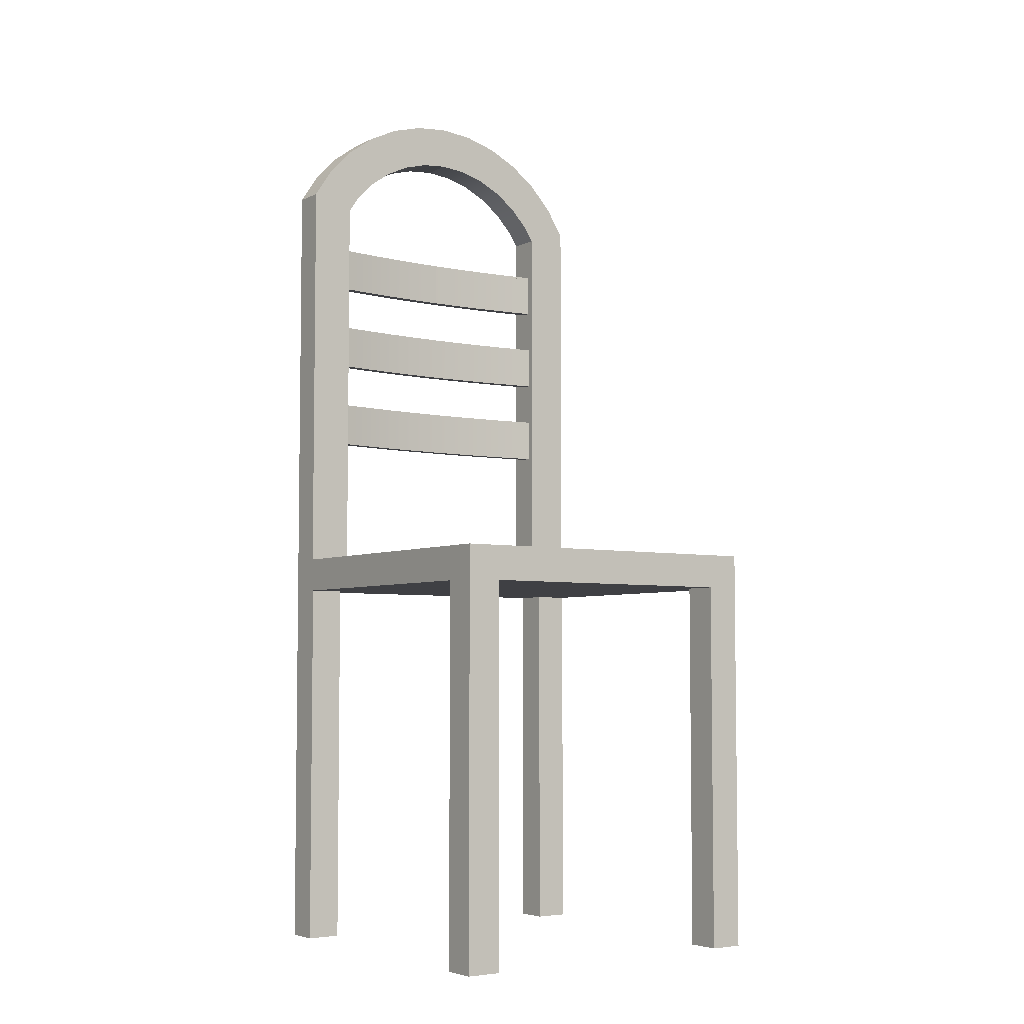
<metadata>
{"format":"obj","ext":"obj","renderer":"f3d","projection":"perspective","resolution":1024,"background":"white","views":[{"elev":-5.0,"azim":144.7,"up":"+Y"}]}
</metadata>
<code>
v 0.1312 -0.2465 0.001316
v 0.1312 -0.6074 0.03413
v 0.1312 -0.6074 0.001316
v 0.1312 -0.2465 0.03413
v 0.164 -0.6074 0.001316
v -0.1312 -0.2465 0.001316
v 0.1457 0.208 0.03413
v 0.164 -0.6074 0.03413
v 0.164 -0.2465 0.001316
v -0.1312 -0.2465 0.03413
v -0.164 -0.2465 0.001316
v 0.1227 0.2322 0.03413
v 0.164 0.18 0.03413
v -0.1222 -0.2137 0.03413
v -0.1312 -0.6074 0.001316
v 0.1222 0.1675 0.03413
v 0.1227 0.2322 0.002922
v 0.164 -0.2137 0.002922
v -0.164 -0.2465 -0.2612
v -0.1227 0.2322 0.03413
v 0.1222 -0.2137 0.03413
v -0.1312 -0.6074 0.03413
v -0.164 -0.6074 0.001316
v 0.1222 -0.002178 0.03413
v 0.1128 0.1819 0.03413
v 0.1457 0.208 0.002922
v 0.09565 0.2519 0.03413
v 0.164 0.18 0.002922
v 0.164 -0.2465 -0.2612
v -0.1312 -0.2465 -0.2612
v -0.164 -0.2137 -0.294
v -0.1457 0.208 0.03413
v -0.1222 -0.002178 0.03413
v -0.1222 -0.2137 0.002922
v -0.164 -0.6074 0.03413
v 0.1222 0.04025 0.01852
v 0.1128 0.1819 0.002922
v 0.09565 0.2519 0.002922
v 0.164 -0.2137 -0.294
v 0.1312 -0.2465 -0.2612
v -0.164 -0.6074 -0.2612
v -0.164 -0.2137 0.002922
v -0.1457 0.208 0.002922
v -0.1222 0.1675 0.03413
v -0.1222 -0.08703 0.03413
v 0.1222 -0.2137 0.002922
v 0.1222 -0.08703 0.03413
v -0.164 0.18 0.03413
v 0.1222 -0.002178 0.01852
v 0.1222 0.08267 0.01852
v 0.09496 0.2007 0.03413
v 0.1222 0.1675 0.002922
v 0.09496 0.2007 0.002922
v 0.06554 0.2665 0.03413
v 0.164 -0.6074 -0.294
v 0.1312 -0.6074 -0.2612
v -0.1312 -0.2465 -0.294
v -0.1312 -0.6074 -0.2612
v -0.164 -0.6074 -0.294
v -0.1227 0.2322 0.002922
v -0.164 0.18 0.002922
v -0.09565 0.2519 0.03413
v -0.1222 -0.002178 0.01852
v -0.1222 -0.08703 0.01852
v 0.1222 -0.08703 0.009484
v -0.1222 -0.08703 0.009484
v 0.1222 -0.08703 0.01852
v 0.1222 -0.002178 0.009484
v 0.1222 0.04025 0.009484
v 0.102 -0.002178 0.02128
v 0.1222 0.08267 0.009484
v 0.1222 0.1251 0.01852
v 0.07405 0.2159 0.03413
v 0.06554 0.2665 0.002922
v 0.164 -0.6074 -0.2612
v 0.1312 -0.2465 -0.294
v -0.1312 -0.6074 -0.294
v -0.09565 0.2519 0.002922
v -0.1128 0.1819 0.03413
v -0.1222 0.04025 0.01852
v -0.1222 -0.002178 0.009484
v -0.1222 -0.0446 0.01852
v -0.1222 0.1675 0.002922
v 0.1222 -0.0446 0.01852
v 0.102 -0.002178 0.01224
v 0.102 0.04025 0.01224
v 0.102 0.04025 0.02128
v -0.102 -0.002178 0.02128
v 0.102 0.08267 0.01224
v 0.1222 0.1251 0.009484
v 0.102 0.08267 0.02128
v 0.07405 0.2159 0.002922
v 0.03331 0.2754 0.03413
v 0.05074 0.2272 0.03413
v 0.1312 -0.6074 -0.294
v -0.06554 0.2665 0.002922
v -0.09496 0.2007 0.03413
v -0.1222 0.08267 0.01852
v -0.102 0.04025 0.02128
v -0.1222 -0.0446 0.009484
v -0.102 -0.002178 0.01224
v -0.102 -0.08703 0.01224
v -0.102 -0.0446 0.02128
v 0.1222 -0.0446 0.009484
v 0.102 -0.08703 0.01224
v 0.102 -0.08703 0.02128
v 0.08165 -0.002178 0.0145
v 0.08165 0.04025 0.0145
v 0.08165 -0.002178 0.02354
v -0.08165 -0.002178 0.02354
v 0.08165 0.08267 0.0145
v 0.102 0.1251 0.01224
v 0.102 0.1251 0.02128
v -0.102 0.08267 0.02128
v 0.05074 0.2272 0.002922
v 0.03331 0.2754 0.002922
v -0.1128 0.1819 0.002922
v -0.06554 0.2665 0.03413
v -0.09496 0.2007 0.002922
v -0.1222 0.1251 0.009484
v -0.1222 0.1251 0.01852
v -0.1222 0.04025 0.009484
v -0.08165 -0.002178 0.0145
v -0.102 0.04025 0.01224
v -0.08165 -0.08703 0.0145
v -0.102 -0.0446 0.01224
v -0.102 -0.08703 0.02128
v 0 -0.0446 0.01852
v 0.102 -0.0446 0.01224
v 0.08165 -0.08703 0.0145
v 0.102 -0.0446 0.02128
v 0.06128 -0.002178 0.01626
v 0.06128 0.04025 0.01626
v 0.08165 0.04025 0.02354
v -0.08165 0.04025 0.02354
v 0 -0.002178 0.01852
v 0.08165 0.1251 0.0145
v 0.06128 0.08267 0.01626
v 0.08165 0.08267 0.02354
v -0.102 0.1251 0.02128
v 0 0.08267 0.01852
v -0.08165 0.08267 0.02354
v 0 0.2784 0.03413
v 0.02579 0.2341 0.03413
v -0.03331 0.2754 0.002922
v -0.07405 0.2159 0.002922
v -0.07405 0.2159 0.03413
v -0.1222 0.08267 0.009484
v 0 0.04025 0.01852
v -0.06128 -0.002178 0.01626
v -0.06128 -0.08703 0.01626
v -0.08165 -0.0446 0.0145
v -0.08165 -0.0446 0.02354
v 0 -0.08703 0.01852
v -0.02044 -0.0446 0.01827
v 0.08165 -0.0446 0.0145
v 0.06128 -0.08703 0.01626
v 0.08165 -0.08703 0.02354
v -0.08165 -0.08703 0.02354
v 0.04087 -0.002178 0.01752
v 0.04087 0.04025 0.01752
v 0.06128 -0.002178 0.0253
v -0.06128 -0.002178 0.0253
v 0.02044 -0.002178 0.01827
v -0.02044 -0.002178 0.01827
v -0.06128 0.04025 0.0253
v 0.06128 0.1251 0.01626
v 0.04087 0.08267 0.01752
v 0.08165 0.1251 0.02354
v -0.08165 0.1251 0.02354
v 0.02044 0.08267 0.01827
v 0.02579 0.2341 0.002922
v 0 0.2784 0.002922
v 0 0.2364 0.03413
v -0.03331 0.2754 0.03413
v -0.05074 0.2272 0.002922
v -0.05074 0.2272 0.03413
v -0.102 0.08267 0.01224
v -0.102 0.1251 0.01224
v -0.08165 0.04025 0.0145
v 0.02044 0.04025 0.01827
v -0.02044 0.04025 0.01827
v -0.04087 -0.002178 0.01752
v -0.04087 -0.08703 0.01752
v -0.06128 -0.0446 0.01626
v 0.08165 -0.0446 0.02354
v -0.02044 -0.08703 0.01827
v -0.04087 -0.0446 0.01752
v 0.06128 -0.0446 0.01626
v 0.04087 -0.08703 0.01752
v 0.02044 -0.0446 0.01827
v 0.02044 -0.08703 0.01827
v 0.06128 0.04025 0.0253
v 0.04087 0.1251 0.01752
v 0.06128 0.08267 0.0253
v -0.06128 0.08267 0.0253
v 0 0.1251 0.01852
v -0.02044 0.08267 0.01827
v -0.06128 0.1251 0.0253
v -0.02579 0.2341 0.03413
v -0.02579 0.2341 0.002922
v -0.08165 0.1251 0.0145
v -0.08165 0.08267 0.0145
v -0.06128 0.04025 0.01626
v -0.04087 0.04025 0.01752
v -0.06128 -0.0446 0.0253
v 0.06128 -0.0446 0.0253
v 0.04087 -0.0446 0.01752
v 0.06128 -0.08703 0.0253
v -0.06128 -0.08703 0.0253
v 0.04087 -0.002178 0.02656
v -0.04087 -0.002178 0.02656
v -0.04087 0.04025 0.02656
v 0.02044 0.1251 0.01827
v 0.06128 0.1251 0.0253
v -0.02044 0.1251 0.01827
v -0.04087 0.08267 0.01752
v 0 0.2364 0.002922
v -0.06128 0.1251 0.01626
v -0.06128 0.08267 0.01626
v 0.04087 0.04025 0.02656
v 0.04087 0.08267 0.02656
v -0.04087 0.08267 0.02656
v -0.04087 0.1251 0.02656
v -0.04087 0.1251 0.01752
v -0.04087 -0.0446 0.02656
v 0.04087 -0.0446 0.02656
v 0.04087 -0.08703 0.02656
v -0.04087 -0.08703 0.02656
v 0.02044 -0.002178 0.02731
v -0.02044 -0.002178 0.02731
v -0.02044 0.04025 0.02731
v 0.02044 0.04025 0.02731
v 0.04087 0.1251 0.02656
v 0.02044 0.08267 0.02731
v -0.02044 0.08267 0.02731
v -0.02044 0.1251 0.02731
v -0.02044 -0.0446 0.02731
v 0.02044 -0.0446 0.02731
v 0.02044 -0.08703 0.02731
v 0 -0.002178 0.02756
v 0 0.04025 0.02756
v 0.02044 0.1251 0.02731
v -0.02044 -0.08703 0.02731
v 0 0.08267 0.02756
v 0 0.1251 0.02756
v 0 -0.0446 0.02756
v 0 -0.08703 0.02756
g mesh1_mesh1-geometry
f 1 2 3
f 2 1 4
f 2 5 3
f 5 1 3
f 4 6 1
f 4 7 2
f 5 2 8
f 1 5 9
f 6 4 10
f 11 1 6
f 4 12 7
f 2 7 8
f 13 5 8
f 5 13 9
f 11 9 1
f 10 14 4
f 15 10 6
f 11 15 6
f 4 16 12
f 7 17 12
f 8 7 13
f 9 13 18
f 19 9 11
f 10 20 14
f 4 14 21
f 10 15 22
f 15 11 23
f 4 24 16
f 25 12 16
f 17 7 26
f 17 27 12
f 13 26 7
f 18 13 28
f 9 18 29
f 30 9 19
f 19 31 11
f 20 10 32
f 14 20 33
f 34 21 14
f 4 21 24
f 15 35 22
f 22 32 10
f 11 35 23
f 35 15 23
f 24 36 16
f 25 27 12
f 16 37 25
f 17 18 26
f 27 17 38
f 26 13 28
f 26 18 28
f 39 29 18
f 9 40 29
f 40 9 30
f 30 41 19
f 41 31 19
f 42 11 31
f 20 43 32
f 20 44 33
f 14 33 45
f 21 34 46
f 45 34 14
f 24 21 47
f 35 32 22
f 35 11 48
f 24 49 36
f 16 36 50
f 51 27 25
f 37 16 52
f 53 25 37
f 52 18 17
f 38 37 17
f 38 54 27
f 55 29 39
f 18 31 39
f 29 56 40
f 57 40 30
f 41 30 58
f 31 41 59
f 48 11 42
f 31 18 42
f 43 20 60
f 61 32 43
f 44 20 62
f 44 63 33
f 64 45 33
f 42 46 34
f 46 65 21
f 34 45 66
f 65 47 21
f 47 67 24
f 32 35 48
f 24 68 49
f 49 69 36
f 70 36 49
f 50 36 71
f 16 50 72
f 73 27 51
f 25 53 51
f 16 72 52
f 17 37 52
f 38 53 37
f 18 52 46
f 54 38 74
f 73 54 27
f 29 55 75
f 39 76 55
f 31 57 39
f 56 29 75
f 56 76 40
f 40 57 76
f 77 30 57
f 30 77 58
f 77 41 58
f 41 77 59
f 77 31 59
f 48 42 61
f 42 18 46
f 20 78 60
f 43 34 60
f 32 61 48
f 61 34 43
f 78 20 62
f 44 62 79
f 63 44 80
f 81 33 63
f 45 64 66
f 64 33 82
f 34 61 42
f 65 46 52
f 34 66 83
f 47 65 67
f 24 67 84
f 24 84 68
f 85 49 68
f 69 49 68
f 69 71 36
f 36 86 69
f 36 70 87
f 49 88 70
f 89 50 71
f 90 50 71
f 50 90 72
f 91 72 50
f 53 73 51
f 90 52 72
f 38 92 53
f 74 92 38
f 74 93 54
f 94 54 73
f 55 56 75
f 39 57 76
f 55 76 95
f 31 77 57
f 76 56 95
f 83 78 60
f 60 34 83
f 62 96 78
f 79 62 97
f 79 83 44
f 80 44 98
f 80 81 63
f 99 63 80
f 81 100 33
f 63 101 81
f 64 102 66
f 64 100 66
f 82 33 100
f 100 64 82
f 103 64 82
f 65 52 104
f 83 66 100
f 105 67 65
f 104 67 65
f 67 104 84
f 106 84 67
f 104 68 84
f 49 85 107
f 68 86 85
f 86 68 69
f 68 52 69
f 69 52 71
f 86 36 108
f 109 87 70
f 99 36 87
f 49 63 88
f 70 88 110
f 50 89 111
f 71 112 89
f 112 71 90
f 71 52 90
f 72 112 90
f 72 91 113
f 50 114 91
f 73 53 92
f 74 115 92
f 93 74 116
f 94 93 54
f 92 94 73
f 56 55 95
f 78 83 117
f 96 62 118
f 78 119 96
f 97 62 118
f 97 117 79
f 83 79 117
f 83 120 44
f 98 44 121
f 80 98 122
f 81 80 122
f 63 99 88
f 80 36 99
f 83 100 81
f 101 63 123
f 124 81 101
f 102 64 125
f 126 66 102
f 66 126 100
f 126 82 100
f 64 103 127
f 82 128 103
f 104 52 68
f 129 65 104
f 67 105 130
f 65 129 105
f 84 129 104
f 84 106 131
f 67 127 106
f 85 108 107
f 49 107 132
f 108 85 86
f 108 36 133
f 87 109 134
f 70 110 109
f 99 87 135
f 49 136 63
f 88 135 110
f 89 137 111
f 50 111 138
f 137 89 112
f 112 72 137
f 139 113 91
f 140 72 113
f 141 114 50
f 91 114 142
f 116 115 74
f 94 92 115
f 116 143 93
f 144 93 94
f 78 117 119
f 118 145 96
f 96 119 146
f 97 118 147
f 117 97 119
f 83 148 120
f 121 44 120
f 121 148 98
f 140 98 121
f 148 122 98
f 124 80 122
f 81 124 122
f 83 81 122
f 135 88 99
f 149 36 80
f 123 63 150
f 123 124 101
f 125 64 151
f 152 102 125
f 102 152 126
f 82 126 152
f 153 127 103
f 154 64 127
f 82 155 128
f 103 128 131
f 105 156 130
f 67 130 157
f 156 105 129
f 129 84 156
f 158 131 106
f 128 84 131
f 154 127 67
f 106 127 159
f 133 107 108
f 107 133 132
f 49 132 160
f 133 36 161
f 162 134 109
f 135 87 134
f 109 110 163
f 49 164 136
f 165 63 136
f 166 110 135
f 167 111 137
f 111 167 138
f 50 138 168
f 137 72 167
f 113 139 169
f 91 142 139
f 121 72 140
f 140 113 170
f 141 98 114
f 50 171 141
f 114 170 142
f 116 172 115
f 115 144 94
f 143 116 173
f 174 143 93
f 174 93 144
f 145 118 175
f 96 176 145
f 97 146 119
f 96 146 176
f 147 118 177
f 146 97 147
f 83 122 148
f 178 120 148
f 148 121 120
f 179 121 120
f 98 178 148
f 98 140 114
f 80 124 180
f 181 36 149
f 80 182 149
f 150 63 183
f 150 180 123
f 124 123 180
f 151 64 184
f 185 125 151
f 125 185 152
f 82 152 185
f 127 153 159
f 103 186 153
f 187 64 154
f 82 188 155
f 155 154 128
f 103 131 186
f 189 130 156
f 130 189 157
f 67 157 190
f 156 84 189
f 131 158 186
f 106 159 158
f 191 84 128
f 67 192 154
f 161 132 133
f 132 161 160
f 49 160 164
f 161 36 181
f 134 162 193
f 109 163 162
f 135 134 193
f 110 166 163
f 164 149 136
f 183 63 165
f 136 182 165
f 135 193 166
f 194 138 167
f 138 194 168
f 50 168 171
f 167 72 194
f 195 169 139
f 170 113 169
f 139 142 196
f 197 72 121
f 170 114 140
f 198 98 141
f 171 197 141
f 199 142 170
f 173 172 116
f 144 115 172
f 173 175 143
f 200 143 174
f 172 174 144
f 177 118 175
f 175 173 145
f 145 176 201
f 147 176 146
f 176 147 177
f 120 178 179
f 121 179 202
f 178 98 203
f 80 180 204
f 149 164 181
f 80 205 182
f 182 136 149
f 183 204 150
f 180 150 204
f 184 64 187
f 188 151 184
f 151 188 185
f 82 185 188
f 206 159 153
f 153 186 207
f 154 155 187
f 184 155 188
f 192 128 154
f 208 157 189
f 157 208 190
f 67 190 192
f 189 84 208
f 209 186 158
f 158 159 210
f 208 84 191
f 128 192 191
f 181 160 161
f 160 181 164
f 211 193 162
f 162 163 212
f 213 163 166
f 165 205 183
f 205 165 182
f 166 193 213
f 214 168 194
f 168 214 171
f 194 72 214
f 169 195 215
f 139 196 195
f 170 169 199
f 142 199 196
f 214 72 197
f 121 216 197
f 217 98 198
f 141 216 198
f 197 171 214
f 216 141 197
f 173 218 172
f 200 175 143
f 218 200 174
f 174 172 218
f 177 175 200
f 145 201 173
f 177 201 176
f 203 179 178
f 179 203 202
f 121 202 219
f 203 98 220
f 80 204 205
f 204 183 205
f 155 184 187
f 159 206 210
f 153 207 206
f 186 209 207
f 191 190 208
f 190 191 192
f 158 210 209
f 193 211 221
f 162 212 211
f 163 213 212
f 213 193 221
f 222 215 195
f 199 169 215
f 195 196 223
f 224 196 199
f 121 225 216
f 220 98 217
f 198 225 217
f 225 198 216
f 173 201 218
f 200 218 201
f 201 177 200
f 220 202 203
f 202 220 219
f 121 219 225
f 226 210 206
f 206 207 227
f 228 207 209
f 209 210 229
f 230 221 211
f 211 212 231
f 232 212 213
f 213 221 233
f 215 222 234
f 195 223 222
f 199 215 234
f 196 224 223
f 199 234 224
f 217 219 220
f 219 217 225
f 210 226 229
f 206 227 226
f 207 228 227
f 209 229 228
f 221 230 233
f 211 231 230
f 212 232 231
f 213 233 232
f 235 234 222
f 222 223 236
f 237 223 224
f 224 234 237
f 238 229 226
f 226 227 239
f 240 227 228
f 228 229 240
f 241 233 230
f 230 231 241
f 242 231 232
f 232 233 242
f 234 235 243
f 222 236 235
f 223 237 236
f 237 234 243
f 229 238 244
f 226 239 238
f 227 240 239
f 240 229 244
f 233 241 242
f 231 242 241
f 245 243 235
f 235 236 245
f 246 236 237
f 237 243 246
f 247 244 238
f 238 239 247
f 248 239 240
f 240 244 248
f 243 245 246
f 236 246 245
f 244 247 248
f 239 248 247
g mesh1_mesh1-geometry
f 3 2 1
f 4 1 2
f 3 5 2
f 3 1 5
f 1 6 4
f 2 7 4
f 8 2 5
f 9 5 1
f 10 4 6
f 6 1 11
f 7 12 4
f 8 7 2
f 8 5 13
f 9 13 5
f 1 9 11
f 4 14 10
f 6 10 15
f 6 15 11
f 12 16 4
f 12 17 7
f 13 7 8
f 18 13 9
f 11 9 19
f 14 20 10
f 21 14 4
f 22 15 10
f 23 11 15
f 16 24 4
f 16 12 25
f 26 7 17
f 12 27 17
f 7 26 13
f 28 13 18
f 29 18 9
f 19 9 30
f 11 31 19
f 32 10 20
f 33 20 14
f 14 21 34
f 24 21 4
f 22 35 15
f 10 32 22
f 23 35 11
f 23 15 35
f 16 36 24
f 12 27 25
f 25 37 16
f 26 18 17
f 38 17 27
f 28 13 26
f 28 18 26
f 18 29 39
f 29 40 9
f 30 9 40
f 19 41 30
f 19 31 41
f 31 11 42
f 32 43 20
f 33 44 20
f 45 33 14
f 46 34 21
f 14 34 45
f 47 21 24
f 22 32 35
f 48 11 35
f 36 49 24
f 50 36 16
f 25 27 51
f 52 16 37
f 37 25 53
f 17 18 52
f 17 37 38
f 27 54 38
f 39 29 55
f 39 31 18
f 40 56 29
f 30 40 57
f 58 30 41
f 59 41 31
f 42 11 48
f 42 18 31
f 60 20 43
f 43 32 61
f 62 20 44
f 33 63 44
f 33 45 64
f 34 46 42
f 21 65 46
f 66 45 34
f 21 47 65
f 24 67 47
f 48 35 32
f 49 68 24
f 36 69 49
f 49 36 70
f 71 36 50
f 72 50 16
f 51 27 73
f 51 53 25
f 52 72 16
f 52 37 17
f 37 53 38
f 46 52 18
f 74 38 54
f 27 54 73
f 75 55 29
f 55 76 39
f 39 57 31
f 75 29 56
f 40 76 56
f 76 57 40
f 57 30 77
f 58 77 30
f 58 41 77
f 59 77 41
f 59 31 77
f 61 42 48
f 46 18 42
f 60 78 20
f 60 34 43
f 48 61 32
f 43 34 61
f 62 20 78
f 79 62 44
f 80 44 63
f 63 33 81
f 66 64 45
f 82 33 64
f 42 61 34
f 52 46 65
f 83 66 34
f 67 65 47
f 84 67 24
f 68 84 24
f 68 49 85
f 68 49 69
f 36 71 69
f 69 86 36
f 87 70 36
f 70 88 49
f 71 50 89
f 71 50 90
f 72 90 50
f 50 72 91
f 51 73 53
f 72 52 90
f 53 92 38
f 38 92 74
f 54 93 74
f 73 54 94
f 75 56 55
f 76 57 39
f 95 76 55
f 57 77 31
f 95 56 76
f 60 78 83
f 83 34 60
f 78 96 62
f 97 62 79
f 44 83 79
f 98 44 80
f 63 81 80
f 80 63 99
f 33 100 81
f 81 101 63
f 66 102 64
f 66 100 64
f 100 33 82
f 82 64 100
f 82 64 103
f 104 52 65
f 100 66 83
f 65 67 105
f 65 67 104
f 84 104 67
f 67 84 106
f 84 68 104
f 107 85 49
f 85 86 68
f 69 68 86
f 69 52 68
f 71 52 69
f 108 36 86
f 70 87 109
f 87 36 99
f 88 63 49
f 110 88 70
f 111 89 50
f 89 112 71
f 90 71 112
f 90 52 71
f 90 112 72
f 113 91 72
f 91 114 50
f 92 53 73
f 92 115 74
f 116 74 93
f 54 93 94
f 73 94 92
f 95 55 56
f 117 83 78
f 118 62 96
f 96 119 78
f 118 62 97
f 79 117 97
f 117 79 83
f 44 120 83
f 121 44 98
f 122 98 80
f 122 80 81
f 88 99 63
f 99 36 80
f 81 100 83
f 123 63 101
f 101 81 124
f 125 64 102
f 102 66 126
f 100 126 66
f 100 82 126
f 127 103 64
f 103 128 82
f 68 52 104
f 104 65 129
f 130 105 67
f 105 129 65
f 104 129 84
f 131 106 84
f 106 127 67
f 107 108 85
f 132 107 49
f 86 85 108
f 133 36 108
f 134 109 87
f 109 110 70
f 135 87 99
f 63 136 49
f 110 135 88
f 111 137 89
f 138 111 50
f 112 89 137
f 137 72 112
f 91 113 139
f 113 72 140
f 50 114 141
f 142 114 91
f 74 115 116
f 115 92 94
f 93 143 116
f 94 93 144
f 119 117 78
f 96 145 118
f 146 119 96
f 147 118 97
f 119 97 117
f 120 148 83
f 120 44 121
f 98 148 121
f 121 98 140
f 98 122 148
f 122 80 124
f 122 124 81
f 122 81 83
f 99 88 135
f 80 36 149
f 150 63 123
f 101 124 123
f 151 64 125
f 125 102 152
f 126 152 102
f 152 126 82
f 103 127 153
f 127 64 154
f 128 155 82
f 131 128 103
f 130 156 105
f 157 130 67
f 129 105 156
f 156 84 129
f 106 131 158
f 131 84 128
f 67 127 154
f 159 127 106
f 108 107 133
f 132 133 107
f 160 132 49
f 161 36 133
f 109 134 162
f 134 87 135
f 163 110 109
f 136 164 49
f 136 63 165
f 135 110 166
f 137 111 167
f 138 167 111
f 168 138 50
f 167 72 137
f 169 139 113
f 139 142 91
f 140 72 121
f 170 113 140
f 114 98 141
f 141 171 50
f 142 170 114
f 115 172 116
f 94 144 115
f 173 116 143
f 93 143 174
f 144 93 174
f 175 118 145
f 145 176 96
f 119 146 97
f 176 146 96
f 177 118 147
f 147 97 146
f 148 122 83
f 148 120 178
f 120 121 148
f 120 121 179
f 148 178 98
f 114 140 98
f 180 124 80
f 149 36 181
f 149 182 80
f 183 63 150
f 123 180 150
f 180 123 124
f 184 64 151
f 151 125 185
f 152 185 125
f 185 152 82
f 159 153 127
f 153 186 103
f 154 64 187
f 155 188 82
f 128 154 155
f 186 131 103
f 156 130 189
f 157 189 130
f 190 157 67
f 189 84 156
f 186 158 131
f 158 159 106
f 128 84 191
f 154 192 67
f 133 132 161
f 160 161 132
f 164 160 49
f 181 36 161
f 193 162 134
f 162 163 109
f 193 134 135
f 163 166 110
f 136 149 164
f 165 63 183
f 165 182 136
f 166 193 135
f 167 138 194
f 168 194 138
f 171 168 50
f 194 72 167
f 139 169 195
f 169 113 170
f 196 142 139
f 121 72 197
f 140 114 170
f 141 98 198
f 141 197 171
f 170 142 199
f 116 172 173
f 172 115 144
f 143 175 173
f 174 143 200
f 144 174 172
f 175 118 177
f 145 173 175
f 201 176 145
f 146 176 147
f 177 147 176
f 179 178 120
f 202 179 121
f 203 98 178
f 204 180 80
f 181 164 149
f 182 205 80
f 149 136 182
f 150 204 183
f 204 150 180
f 187 64 184
f 184 151 188
f 185 188 151
f 188 185 82
f 153 159 206
f 207 186 153
f 187 155 154
f 188 155 184
f 154 128 192
f 189 157 208
f 190 208 157
f 192 190 67
f 208 84 189
f 158 186 209
f 210 159 158
f 191 84 208
f 191 192 128
f 161 160 181
f 164 181 160
f 162 193 211
f 212 163 162
f 166 163 213
f 183 205 165
f 182 165 205
f 213 193 166
f 194 168 214
f 171 214 168
f 214 72 194
f 215 195 169
f 195 196 139
f 199 169 170
f 196 199 142
f 197 72 214
f 197 216 121
f 198 98 217
f 198 216 141
f 214 171 197
f 197 141 216
f 172 218 173
f 143 175 200
f 174 200 218
f 218 172 174
f 200 175 177
f 173 201 145
f 176 201 177
f 178 179 203
f 202 203 179
f 219 202 121
f 220 98 203
f 205 204 80
f 205 183 204
f 187 184 155
f 210 206 159
f 206 207 153
f 207 209 186
f 208 190 191
f 192 191 190
f 209 210 158
f 221 211 193
f 211 212 162
f 212 213 163
f 221 193 213
f 195 215 222
f 215 169 199
f 223 196 195
f 199 196 224
f 216 225 121
f 217 98 220
f 217 225 198
f 216 198 225
f 218 201 173
f 201 218 200
f 200 177 201
f 203 202 220
f 219 220 202
f 225 219 121
f 206 210 226
f 227 207 206
f 209 207 228
f 229 210 209
f 211 221 230
f 231 212 211
f 213 212 232
f 233 221 213
f 234 222 215
f 222 223 195
f 234 215 199
f 223 224 196
f 224 234 199
f 220 219 217
f 225 217 219
f 229 226 210
f 226 227 206
f 227 228 207
f 228 229 209
f 233 230 221
f 230 231 211
f 231 232 212
f 232 233 213
f 222 234 235
f 236 223 222
f 224 223 237
f 237 234 224
f 226 229 238
f 239 227 226
f 228 227 240
f 240 229 228
f 230 233 241
f 241 231 230
f 232 231 242
f 242 233 232
f 243 235 234
f 235 236 222
f 236 237 223
f 243 234 237
f 244 238 229
f 238 239 226
f 239 240 227
f 244 229 240
f 242 241 233
f 241 242 231
f 235 243 245
f 245 236 235
f 237 236 246
f 246 243 237
f 238 244 247
f 247 239 238
f 240 239 248
f 248 244 240
f 246 245 243
f 245 246 236
f 248 247 244
f 247 248 239

</code>
